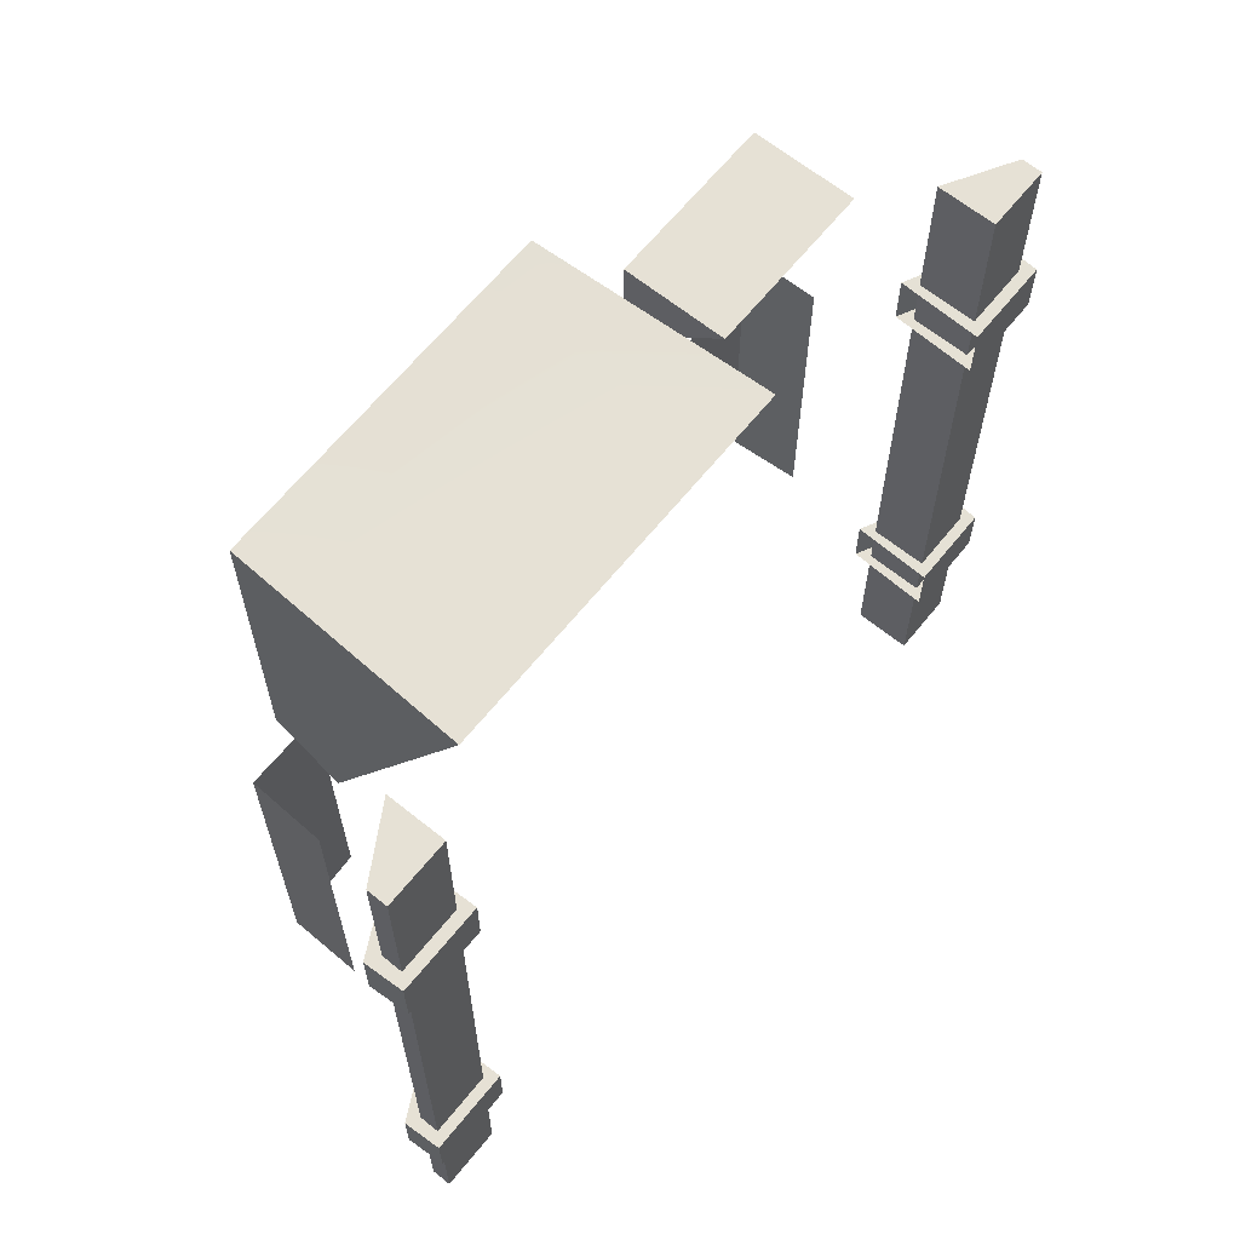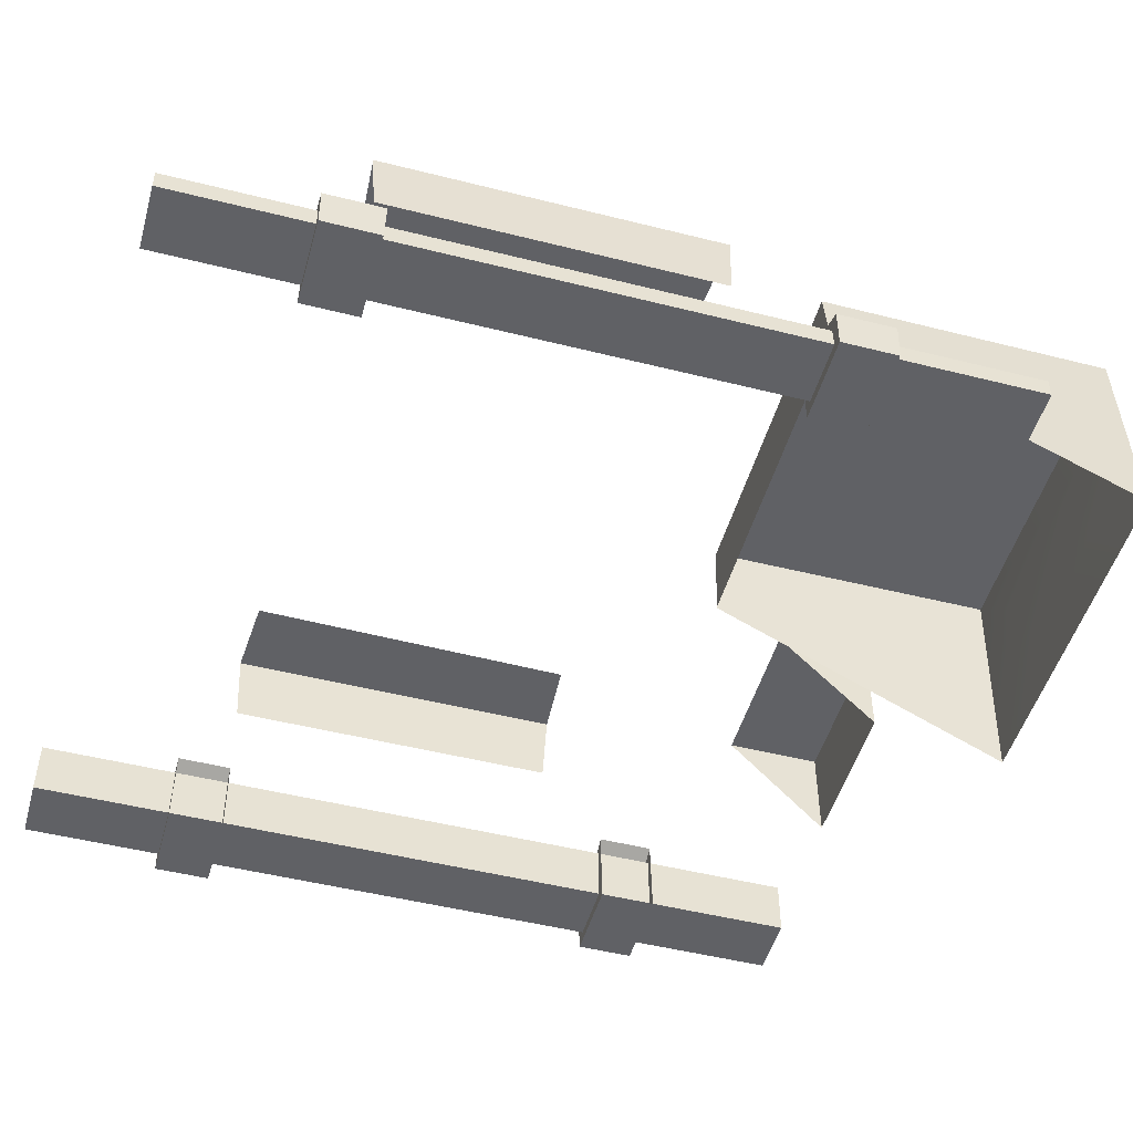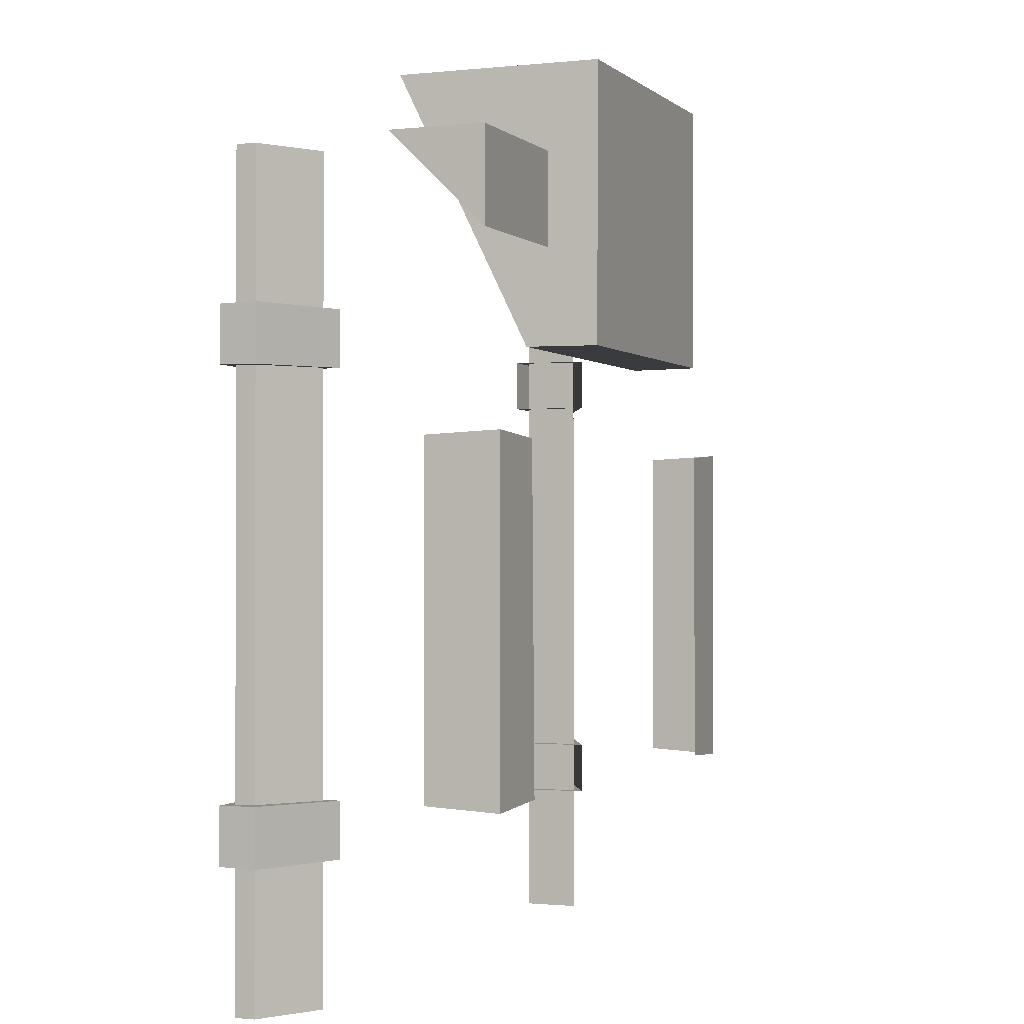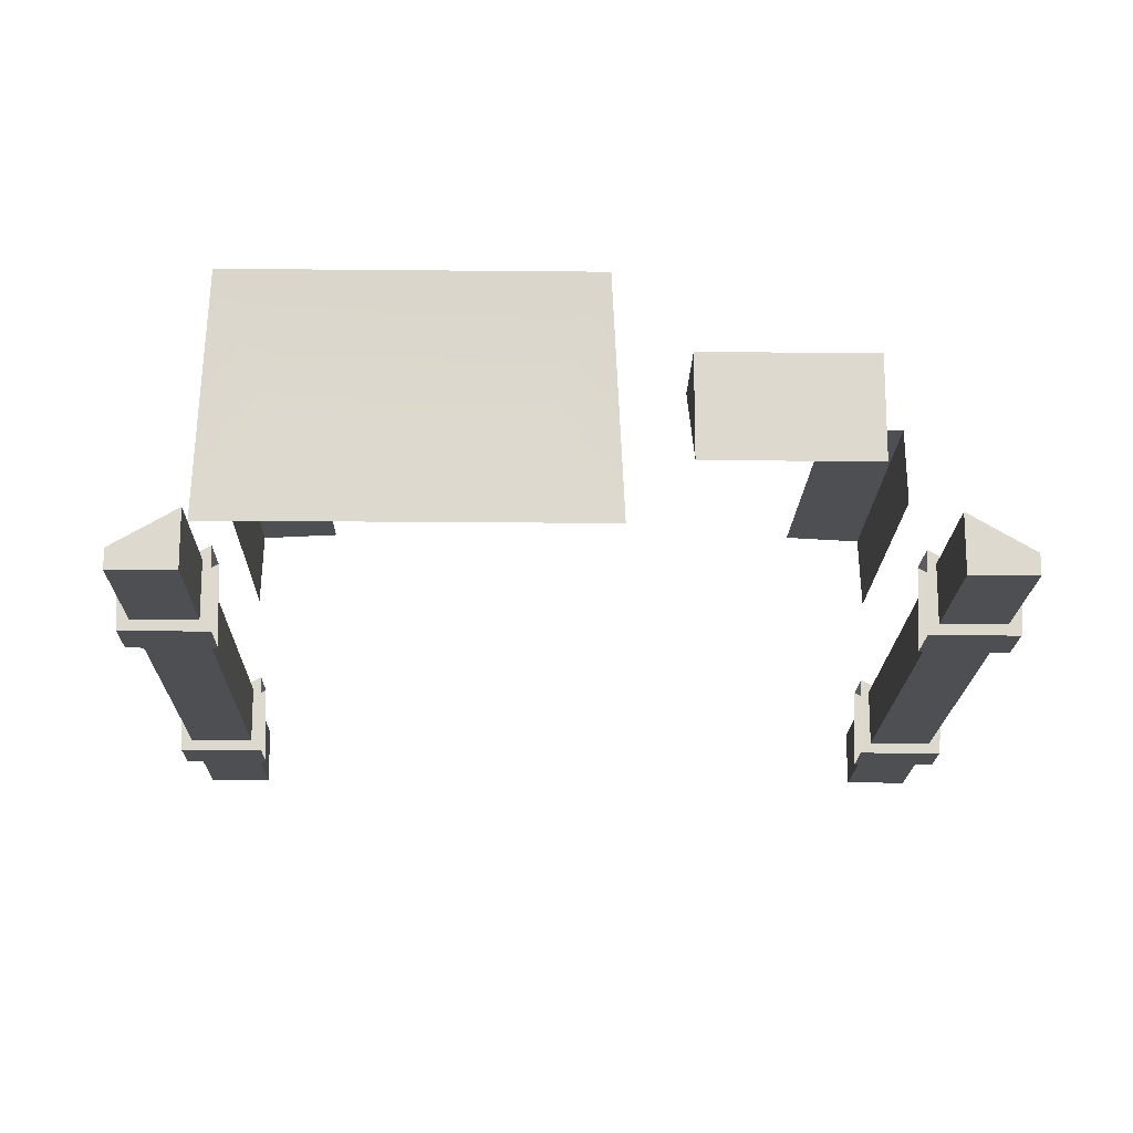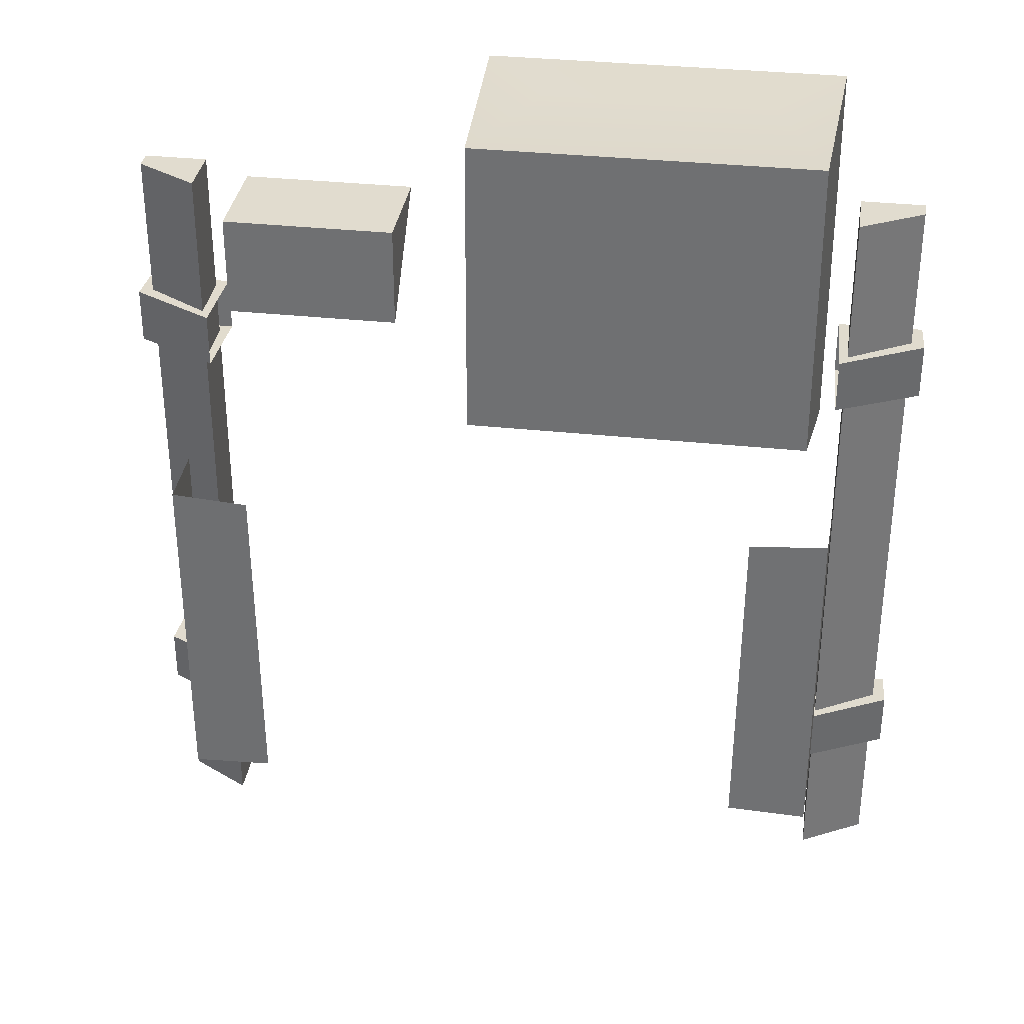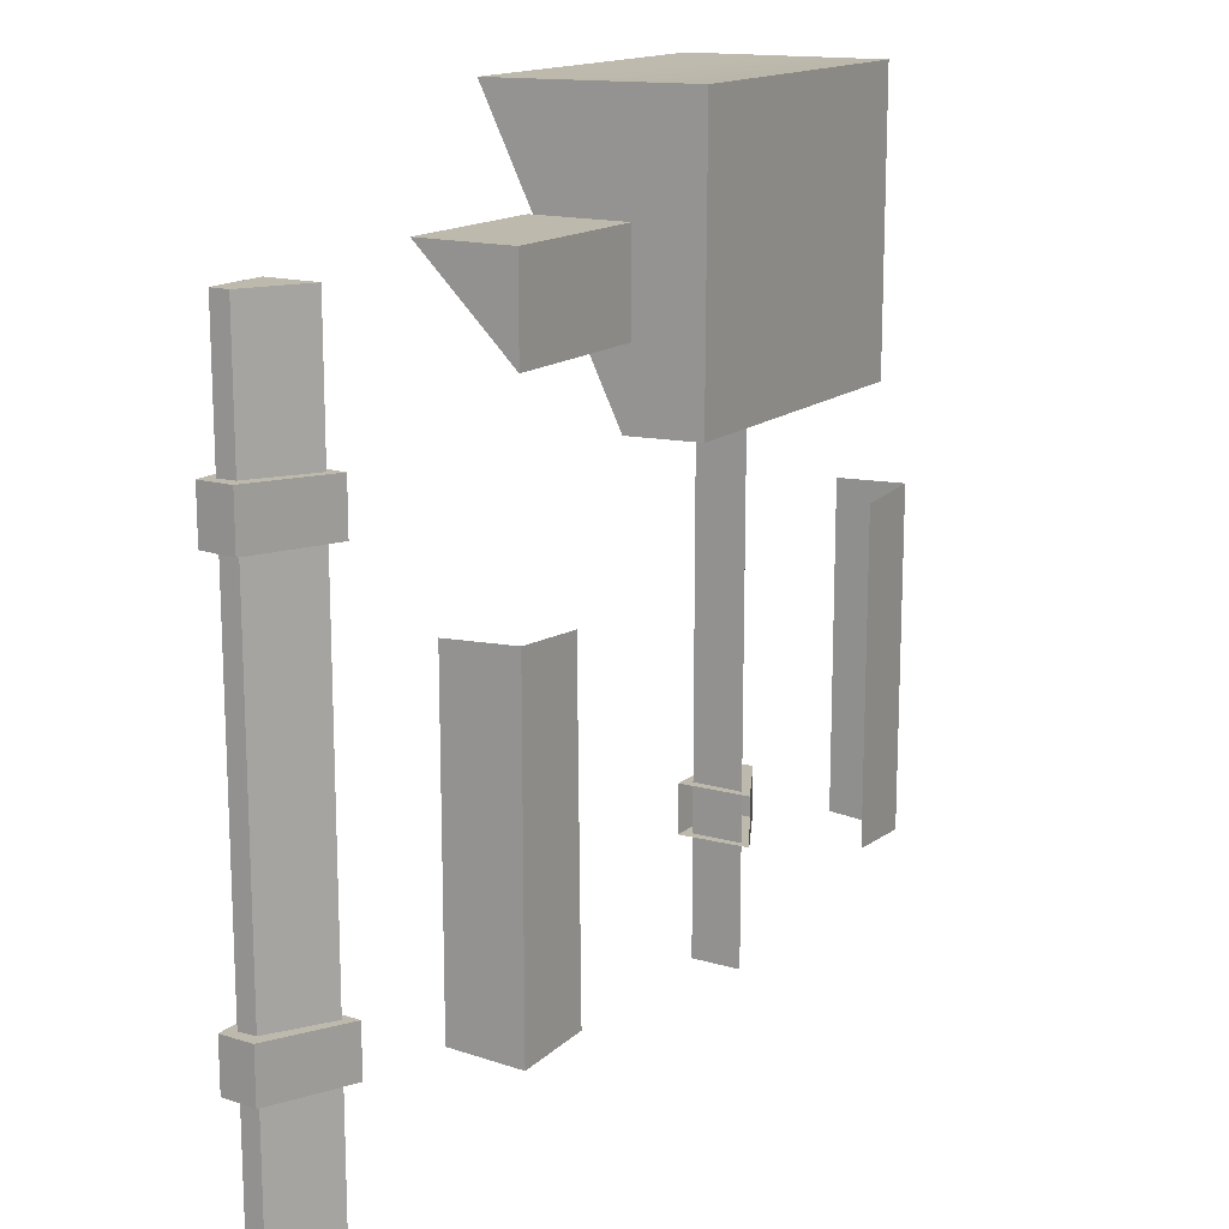
<metadata>
{"format":"obj","ext":"obj","renderer":"f3d","projection":"perspective","resolution":1024,"background":"white","views":[{"elev":64.7,"azim":-51.0,"up":"+Z"},{"elev":-49.3,"azim":-105.6,"up":"+Y"},{"elev":-0.9,"azim":111.8,"up":"+Z"},{"elev":-17.8,"azim":-1.1,"up":"+Y"},{"elev":33.9,"azim":-171.7,"up":"+Z"},{"elev":15.3,"azim":121.6,"up":"+Z"}]}
</metadata>
<code>
g BulldoserShassi_02
v -52.75 118.9 -41.84
v -53.39 118.7 29.17
v -69.47 118.4 30.19
v -69.47 118.4 -42.91
v -69.47 118.4 -42.91
v -69.47 118.4 30.19
v -70.05 102.8 29.42
v -70.05 102.8 -42.01
v 52.75 118.9 -41.84
v 69.47 118.4 -42.91
v 69.47 118.4 30.19
v 53.39 118.7 29.17
v 69.47 118.4 -42.91
v 70.05 102.8 -42.01
v 70.05 102.8 29.42
v 69.47 118.4 30.19
v 21.66 88.8 91.55
v 21.66 109.8 71.12
v 21.66 109.8 91.55
v 56.31 88.8 91.55
v 56.31 109.8 91.55
v 56.31 109.8 71.12
v 56.31 109.8 91.55
v 21.66 109.8 91.55
v 21.66 109.8 71.12
v 56.31 109.8 71.12
v 56.31 109.8 91.55
v 56.31 88.8 91.55
v 21.66 88.8 91.55
v 21.66 109.8 91.55
v -52.04 102.4 113
v -63.26 115.4 113.6
v 5.899 115.4 113.6
v -5.32 102.4 113
v -52.04 87.38 113
v -65.49 69.41 113.2
v -63.26 115.4 113.6
v -65.49 69.41 113.2
v -65.49 99.71 51.46
v -63.47 115.4 51.46
v -5.32 87.38 113
v 8.131 69.41 113.2
v 8.131 99.71 51.46
v 8.131 69.41 113.2
v 5.899 115.4 113.6
v 6.103 115.4 51.46
v -63.47 115.4 51.46
v 6.103 115.4 51.46
v 5.899 115.4 113.6
v -63.26 115.4 113.6
v -65.49 99.71 51.46
v 8.131 99.71 51.46
v 6.103 115.4 51.46
v -63.47 115.4 51.46
v -5.32 87.38 113
v -52.04 87.38 113
v -52.04 102.4 113
v -5.32 102.4 113
v -84.06 69.5 -82.42
v -84.06 69.5 85.4
v -70.62 69.5 85.4
v -70.62 69.5 -82.42
v -84.06 73.71 -82.42
v -70.62 81.52 -82.42
v -70.62 81.52 85.4
v -84.06 73.71 85.4
v -84.06 73.71 85.4
v -70.62 81.52 85.4
v -70.62 69.5 85.4
v -84.06 69.5 85.4
v -84.06 73.71 -82.42
v -84.06 73.71 85.4
v -84.06 69.5 85.4
v -84.06 69.5 -82.42
v -70.62 81.52 -82.42
v -84.06 73.71 -82.42
v -84.06 69.5 -82.42
v -70.62 69.5 -82.42
v -70.62 81.52 85.4
v -70.62 81.52 -82.42
v -70.62 69.5 -82.42
v -70.62 69.5 85.4
v -86.37 67.19 42.8
v -86.37 67.19 54.49
v -68.32 67.19 54.49
v -68.32 67.19 42.8
v -86.81 75.29 42.67
v -68.96 84.4 42.89
v -68.96 84.4 54.4
v -86.81 75.29 54.63
v -86.81 75.29 54.63
v -68.96 84.4 54.4
v -68.32 67.19 54.49
v -86.37 67.19 54.49
v -86.81 75.29 42.67
v -86.81 75.29 54.63
v -86.37 67.19 54.49
v -86.37 67.19 42.8
v -68.96 84.4 42.89
v -86.81 75.29 42.67
v -86.37 67.19 42.8
v -68.32 67.19 42.8
v -86.37 67.19 -53.4
v -86.37 67.19 -41.7
v -68.32 67.19 -41.7
v -68.32 67.19 -53.4
v -86.81 75.29 -53.53
v -68.96 84.4 -53.31
v -68.96 84.4 -41.79
v -86.81 75.29 -41.57
v -86.81 75.29 -41.57
v -68.96 84.4 -41.79
v -68.32 67.19 -41.7
v -86.37 67.19 -41.7
v -86.81 75.29 -53.53
v -86.81 75.29 -41.57
v -86.37 67.19 -41.7
v -86.37 67.19 -53.4
v -68.96 84.4 -53.31
v -86.81 75.29 -53.53
v -86.37 67.19 -53.4
v -68.32 67.19 -53.4
v 84.06 69.5 -82.42
v 70.62 69.5 -82.42
v 70.62 69.5 85.4
v 84.06 69.5 85.4
v 84.06 73.71 -82.42
v 84.06 73.71 85.4
v 70.62 81.52 85.4
v 70.62 81.52 -82.42
v 84.06 73.71 85.4
v 84.06 69.5 85.4
v 70.62 69.5 85.4
v 70.62 81.52 85.4
v 84.06 73.71 -82.42
v 84.06 69.5 -82.42
v 84.06 69.5 85.4
v 84.06 73.71 85.4
v 70.62 81.52 -82.42
v 70.62 69.5 -82.42
v 84.06 69.5 -82.42
v 84.06 73.71 -82.42
v 70.62 81.52 85.4
v 70.62 69.5 85.4
v 70.62 69.5 -82.42
v 70.62 81.52 -82.42
v 86.37 67.19 42.8
v 68.31 67.19 42.8
v 68.31 67.19 54.49
v 86.37 67.19 54.49
v 86.81 75.29 42.67
v 86.81 75.29 54.63
v 68.96 84.4 54.4
v 68.96 84.4 42.89
v 86.81 75.29 54.63
v 86.37 67.19 54.49
v 68.31 67.19 54.49
v 68.96 84.4 54.4
v 86.81 75.29 42.67
v 86.37 67.19 42.8
v 86.37 67.19 54.49
v 86.81 75.29 54.63
v 68.96 84.4 42.89
v 68.31 67.19 42.8
v 86.37 67.19 42.8
v 86.81 75.29 42.67
v 86.37 67.19 -53.4
v 68.31 67.19 -53.4
v 68.31 67.19 -41.7
v 86.37 67.19 -41.7
v 86.81 75.29 -53.53
v 86.81 75.29 -41.57
v 68.96 84.4 -41.79
v 68.96 84.4 -53.31
v 86.81 75.29 -41.57
v 86.37 67.19 -41.7
v 68.31 67.19 -41.7
v 68.96 84.4 -41.79
v 86.81 75.29 -53.53
v 86.37 67.19 -53.4
v 86.37 67.19 -41.7
v 86.81 75.29 -41.57
v 68.96 84.4 -53.31
v 68.31 67.19 -53.4
v 86.37 67.19 -53.4
v 86.81 75.29 -53.53
g BulldoserShassi_02_0
f 3 2 1
f 4 3 1
f 7 6 5
f 8 7 5
f 11 10 9
f 12 11 9
f 15 14 13
f 16 15 13
f 19 18 17
f 22 21 20
f 25 24 23
f 26 25 23
f 29 28 27
f 30 29 27
f 33 32 31
f 34 33 31
f 32 36 35
f 31 32 35
f 39 38 37
f 40 39 37
f 33 34 41
f 42 33 41
f 45 44 43
f 46 45 43
f 49 48 47
f 50 49 47
f 53 52 51
f 54 53 51
f 57 56 55
f 58 57 55
f 35 36 42
f 41 35 42
f 61 60 59
f 62 61 59
f 65 64 63
f 66 65 63
f 69 68 67
f 70 69 67
f 73 72 71
f 74 73 71
f 77 76 75
f 78 77 75
f 81 80 79
f 82 81 79
f 85 84 83
f 86 85 83
f 89 88 87
f 90 89 87
f 93 92 91
f 94 93 91
f 97 96 95
f 98 97 95
f 101 100 99
f 102 101 99
f 105 104 103
f 106 105 103
f 109 108 107
f 110 109 107
f 113 112 111
f 114 113 111
f 117 116 115
f 118 117 115
f 121 120 119
f 122 121 119
f 125 124 123
f 126 125 123
f 129 128 127
f 130 129 127
f 133 132 131
f 134 133 131
f 137 136 135
f 138 137 135
f 141 140 139
f 142 141 139
f 145 144 143
f 146 145 143
f 149 148 147
f 150 149 147
f 153 152 151
f 154 153 151
f 157 156 155
f 158 157 155
f 161 160 159
f 162 161 159
f 165 164 163
f 166 165 163
f 169 168 167
f 170 169 167
f 173 172 171
f 174 173 171
f 177 176 175
f 178 177 175
f 181 180 179
f 182 181 179
f 185 184 183
f 186 185 183

</code>
